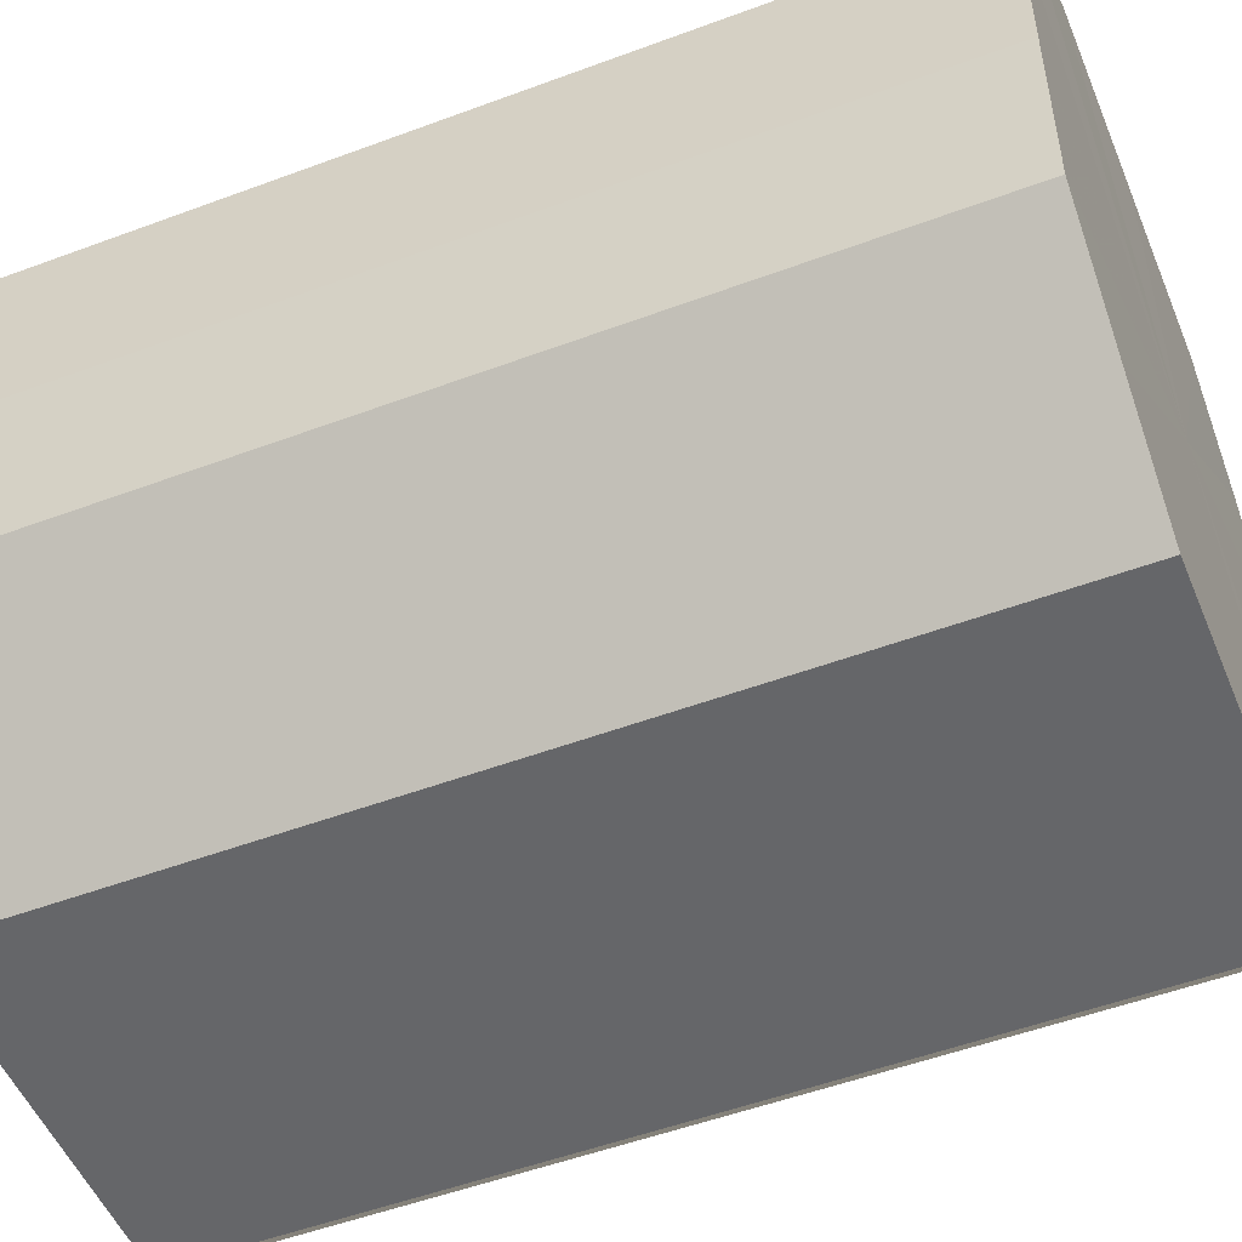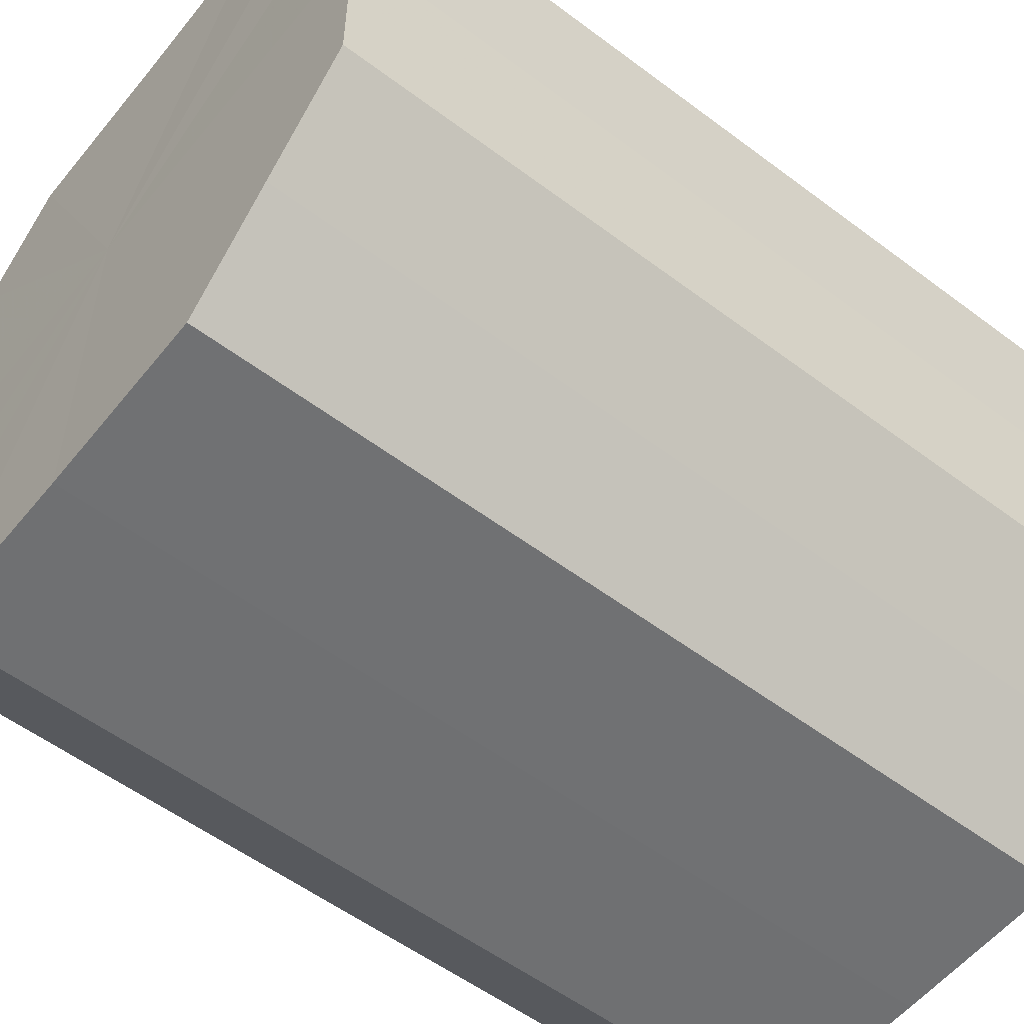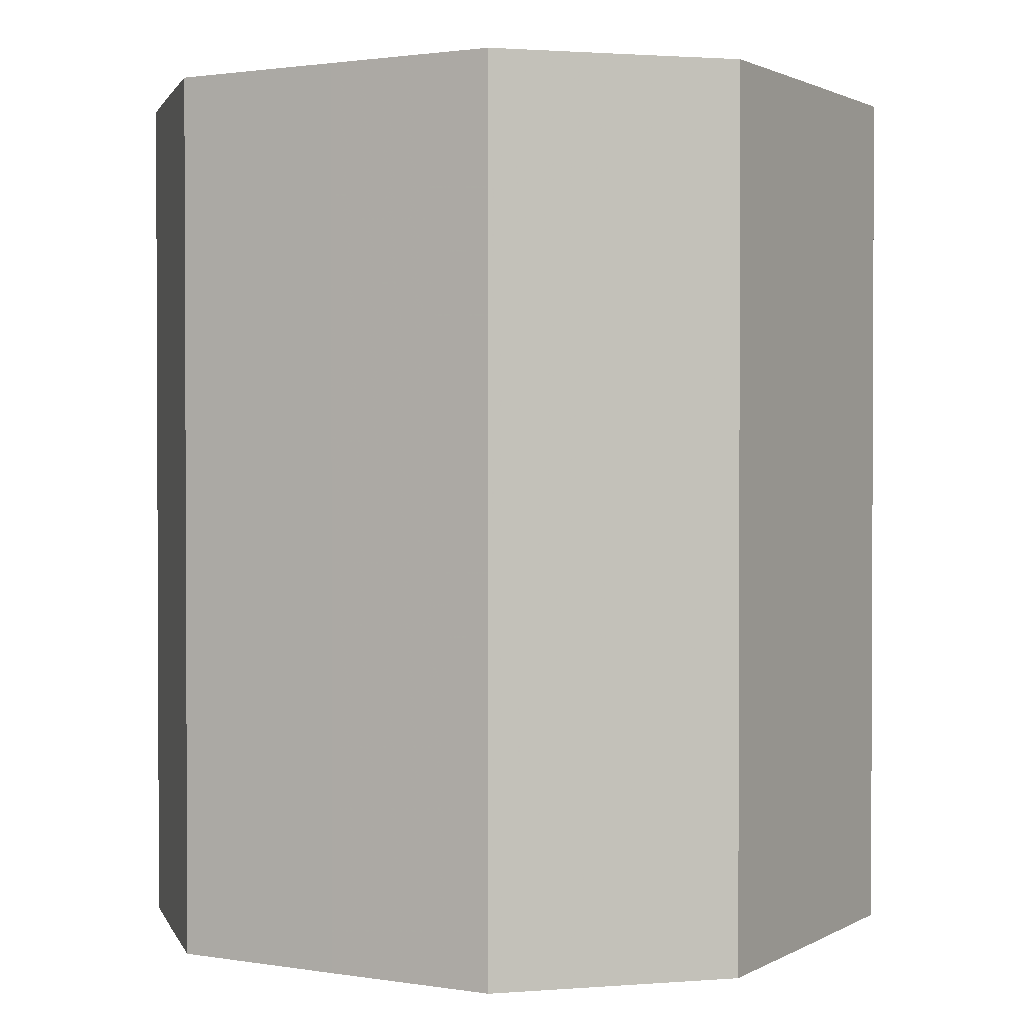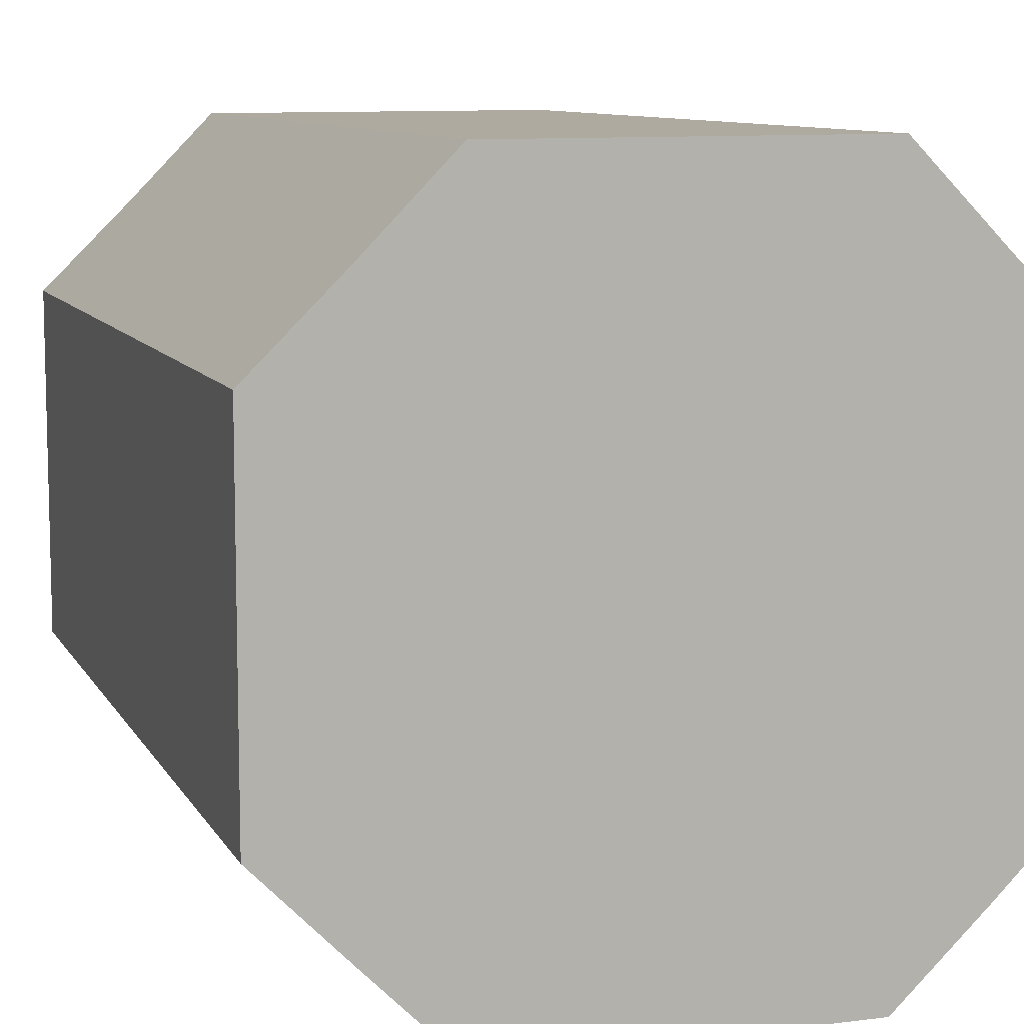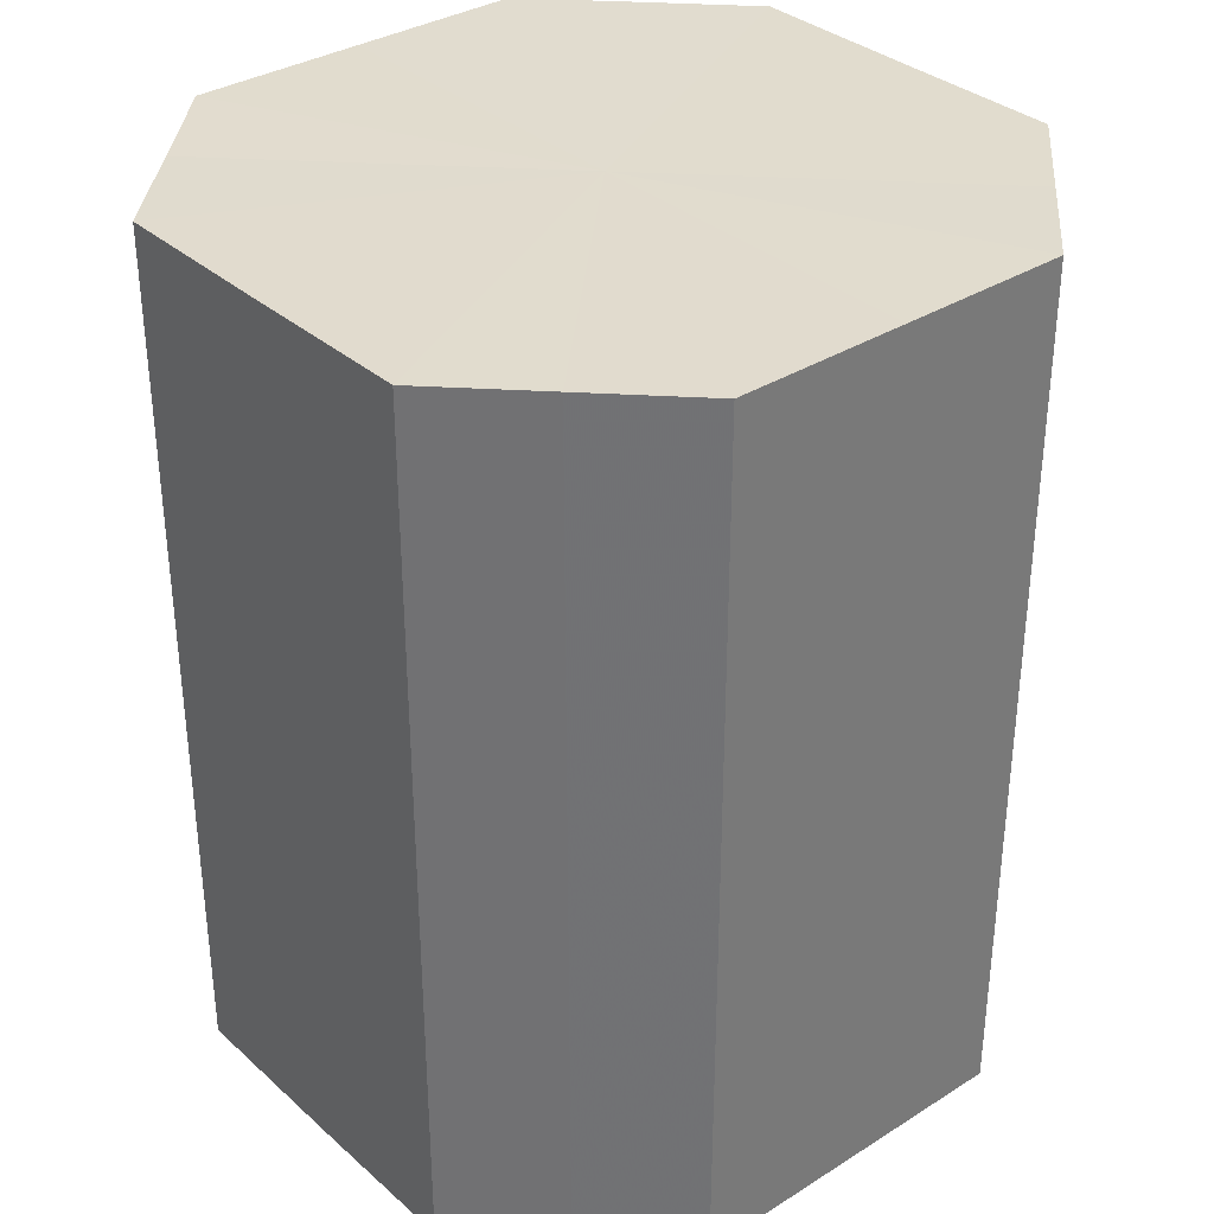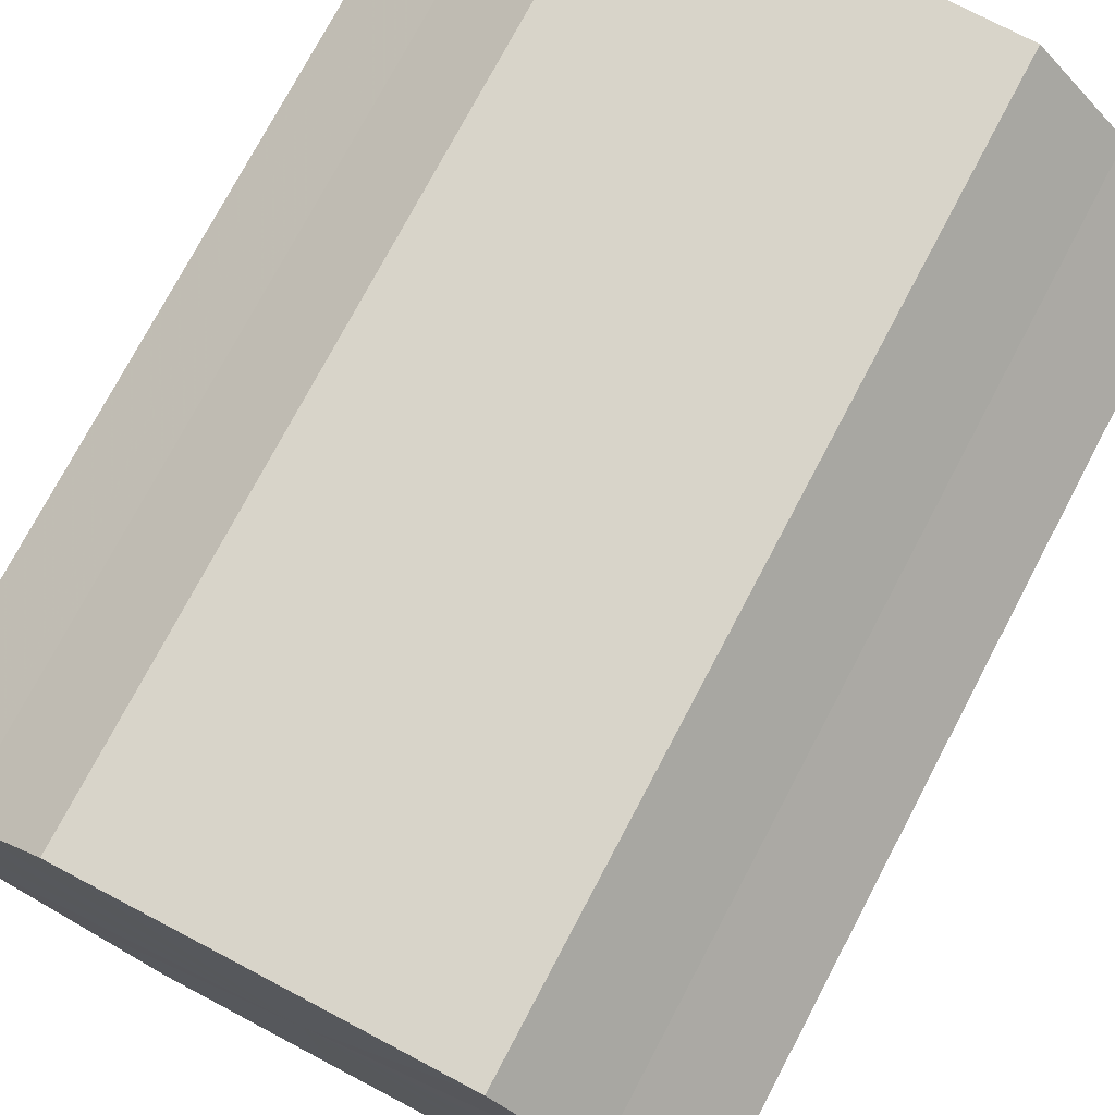
<metadata>
{"format":"obj","ext":"obj","renderer":"f3d","projection":"perspective","resolution":1024,"background":"white","views":[{"elev":-51.8,"azim":112.0,"up":"+Y"},{"elev":-55.1,"azim":51.6,"up":"+Y"},{"elev":1.5,"azim":-60.2,"up":"+Z"},{"elev":9.4,"azim":162.0,"up":"+Y"},{"elev":34.1,"azim":139.7,"up":"+Z"},{"elev":75.6,"azim":27.8,"up":"+Y"}]}
</metadata>
<code>
o 3110
v 2249 1880 20.75
v 2249 1880 20.75
v 2249 1880 20.66
v 2249 1880 20.75
v 2249 1880 20.66
v 2249 1880 20.75
v 2249 1880 20.66
v 2249 1880 20.75
v 2249 1880 20.66
v 2249 1880 20.75
v 2249 1880 20.66
v 2249 1880 20.75
v 2249 1880 20.66
v 2249 1880 20.75
v 2249 1880 20.66
v 2249 1880 20.75
v 2249 1880 20.66
v 2249 1880 20.75
v 2249 1880 20.66
v 2249 1880 20.75
v 2249 1880 20.66
v 2249 1880 20.75
v 2249 1880 20.66
v 2249 1880 20.75
v 2249 1880 20.66
v 2249 1880 20.75
v 2249 1880 20.66
v 2249 1880 20.75
v 2249 1880 20.66
v 2249 1880 20.75
v 2249 1880 20.66
v 2249 1880 20.66
v 2249 1880 20.66
v 2249 1880 20.75
v 2249 1880 20.66
v 2249 1880 20.75
v 2249 1880 20.66
v 2249 1880 20.66
v 2249 1880 20.75
v 2249 1880 20.66
v 2249 1880 20.75
v 2249 1880 20.75
v 2249 1880 20.66
v 2249 1880 20.66
v 2249 1880 20.75
v 2249 1880 20.66
v 2249 1880 20.75
v 2249 1880 20.75
v 2249 1880 20.66
v 2249 1880 20.66
v 2249 1880 20.75
v 2249 1880 20.66
v 2249 1880 20.75
v 2249 1880 20.75
v 2249 1880 20.66
v 2249 1880 20.66
v 2249 1880 20.75
v 2249 1880 20.66
v 2249 1880 20.75
v 2249 1880 20.75
v 2249 1880 20.66
v 2249 1880 20.66
v 2249 1880 20.75
v 2249 1880 20.75
v 2249 1880 20.75
v 2249 1880 20.75
v 2249 1880 20.75
v 2249 1880 20.75
v 2249 1880 20.75
v 2249 1880 20.75
v 2249 1880 20.75
v 2249 1880 20.75
v 2249 1880 20.75
v 2249 1880 20.75
v 2249 1880 20.75
v 2249 1880 20.75
v 2249 1880 20.75
v 2249 1880 20.75
v 2249 1880 20.75
v 2249 1880 20.75
v 2249 1880 20.75
v 2249 1880 20.66
v 2249 1880 20.66
v 2249 1880 20.66
v 2249 1880 20.66
v 2249 1880 20.66
v 2249 1880 20.66
v 2249 1880 20.66
v 2249 1880 20.66
v 2249 1880 20.66
v 2249 1880 20.66
v 2249 1880 20.66
v 2249 1880 20.66
v 2249 1880 20.66
v 2249 1880 20.66
v 2249 1880 20.66
v 2249 1880 20.66
v 2249 1880 20.66
f 1 2 3
f 2 4 5
f 6 1 7
f 4 8 9
f 10 6 11
f 8 12 13
f 14 10 15
f 12 16 17
f 18 14 19
f 16 20 21
f 22 18 23
f 20 24 25
f 26 22 27
f 24 28 29
f 30 26 31
f 28 30 32
f 33 34 35
f 35 36 37
f 38 39 33
f 40 41 38
f 37 42 43
f 44 45 40
f 46 47 44
f 43 48 49
f 50 51 46
f 52 53 50
f 49 54 55
f 56 57 52
f 58 59 56
f 55 60 61
f 62 63 58
f 61 64 62
f 65 66 67
f 65 68 66
f 65 67 69
f 65 70 68
f 65 69 71
f 65 72 70
f 65 71 73
f 65 74 72
f 65 73 75
f 65 76 74
f 65 75 77
f 65 78 76
f 65 77 79
f 65 80 78
f 65 79 81
f 65 81 80
f 82 83 84
f 82 85 83
f 82 84 86
f 82 87 85
f 82 86 88
f 82 89 87
f 82 88 90
f 82 91 89
f 82 90 92
f 82 93 91
f 82 92 94
f 82 95 93
f 82 94 96
f 82 97 95
f 82 96 98
f 82 98 97

</code>
